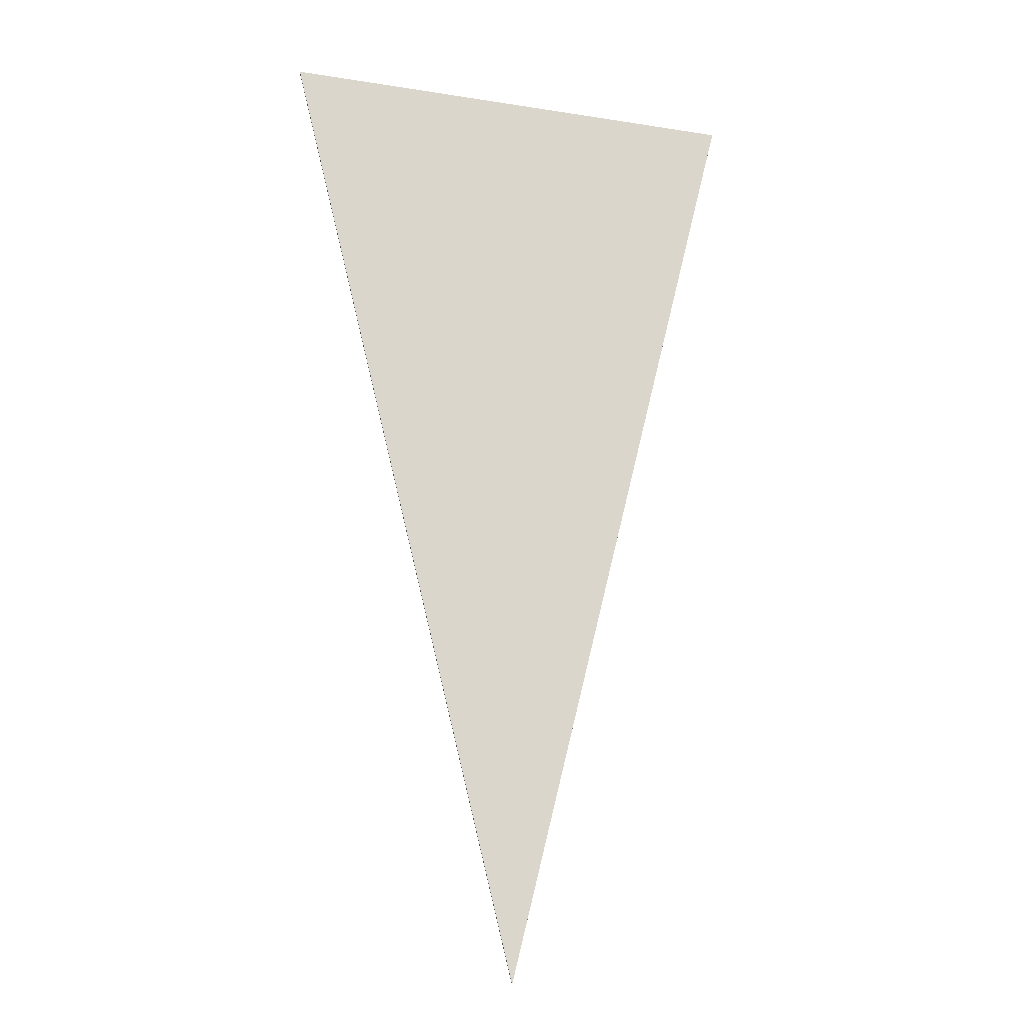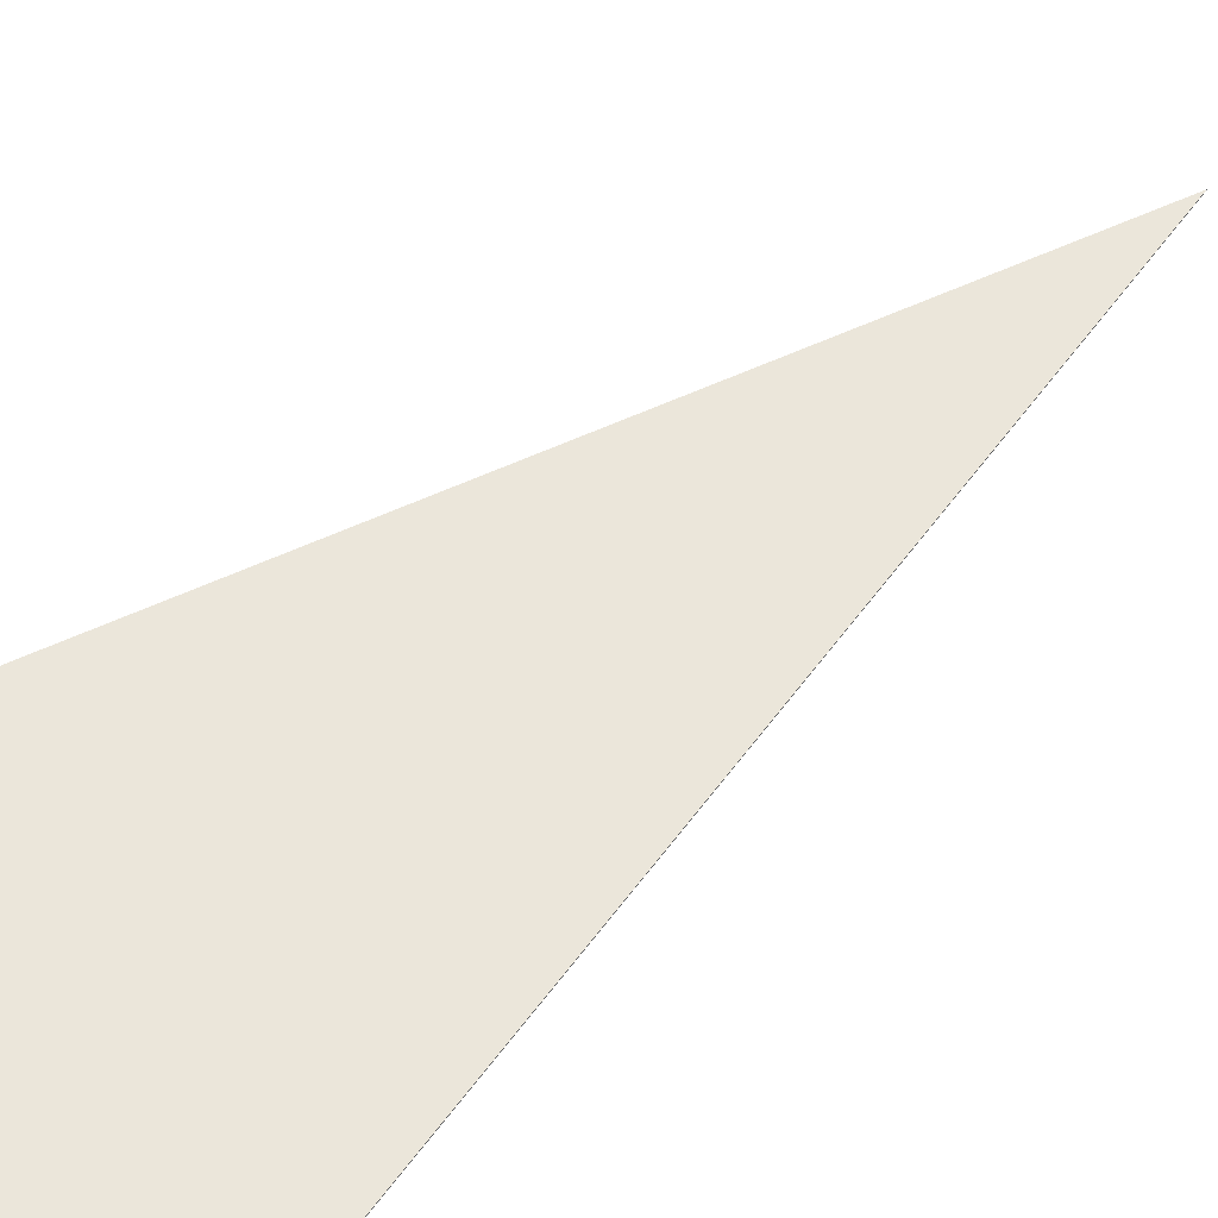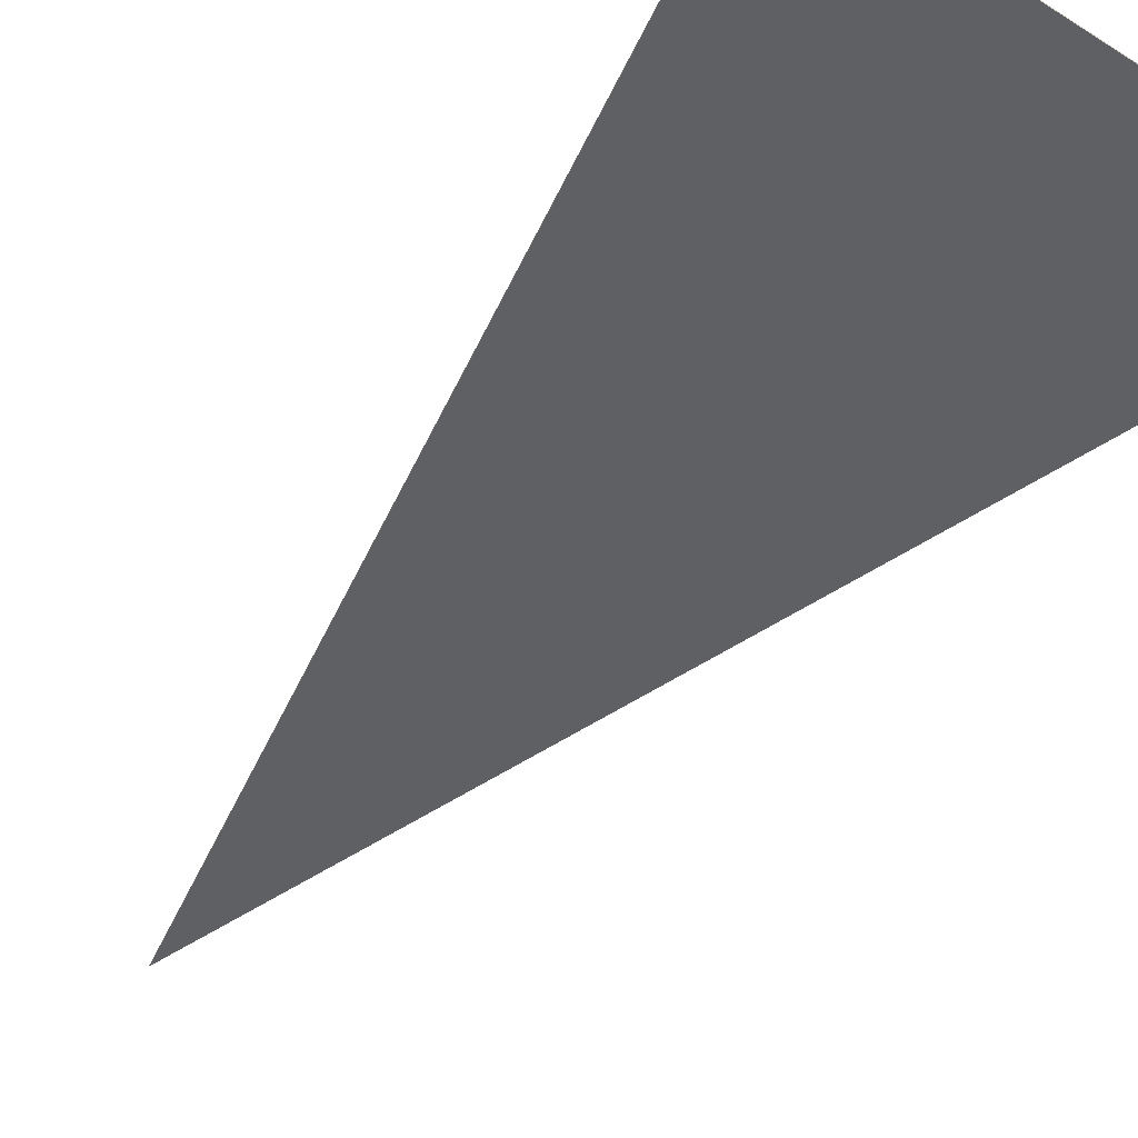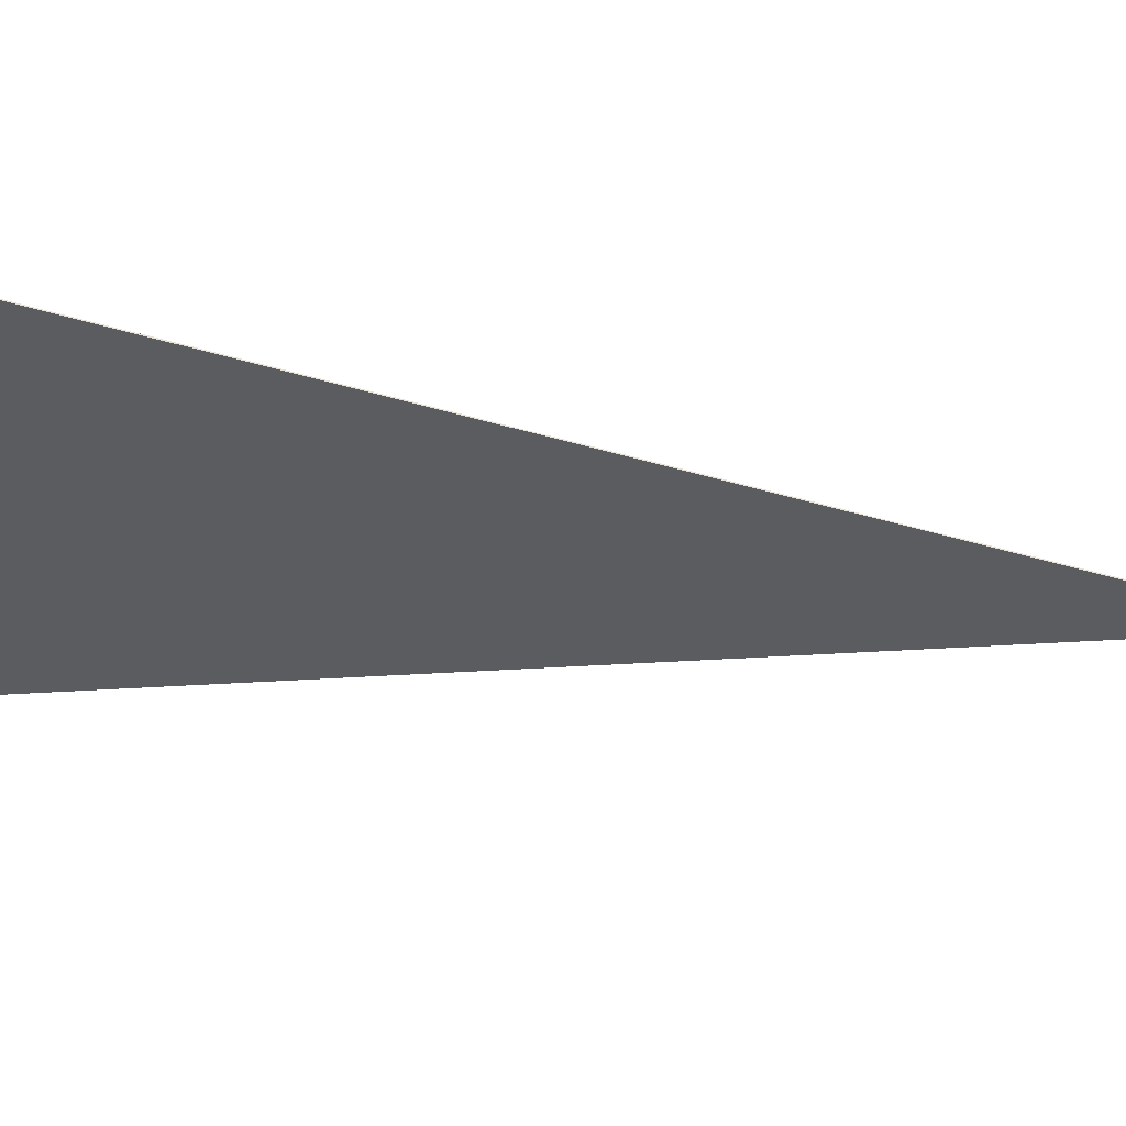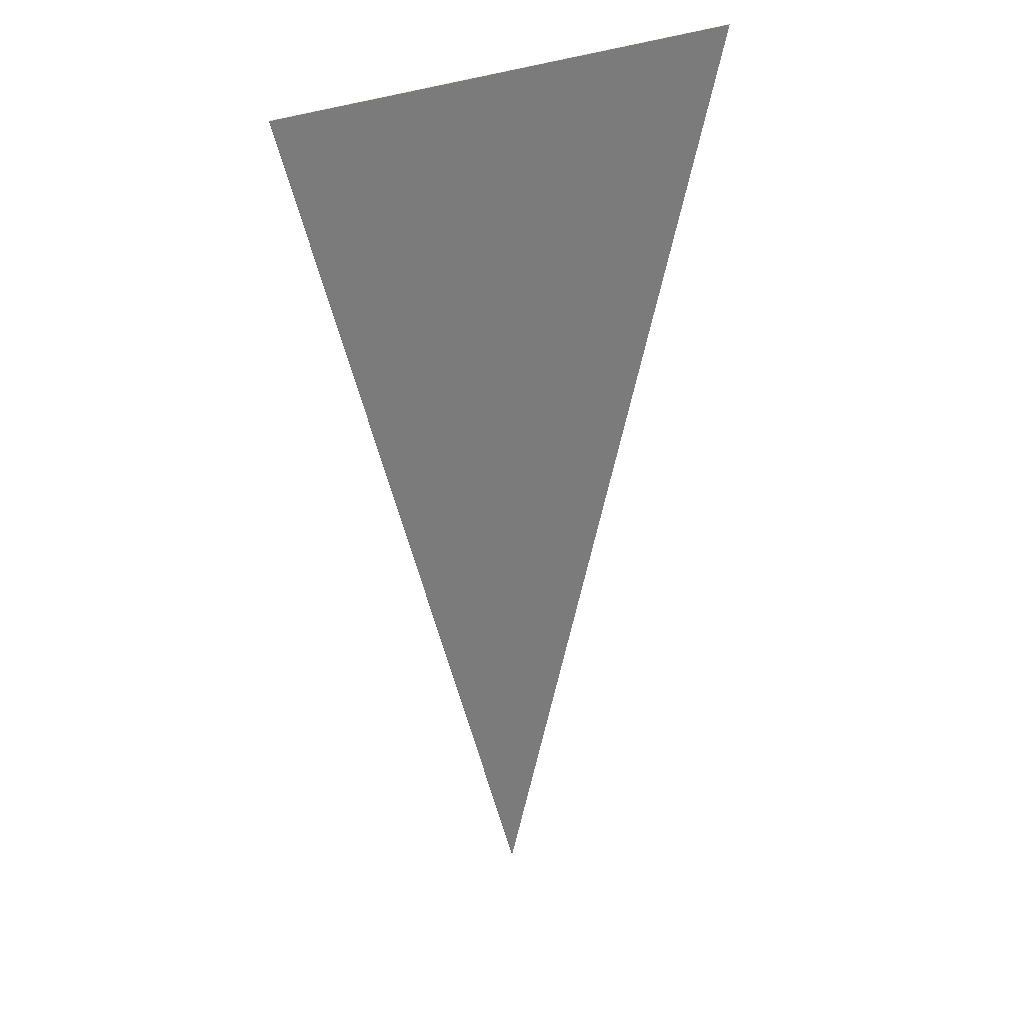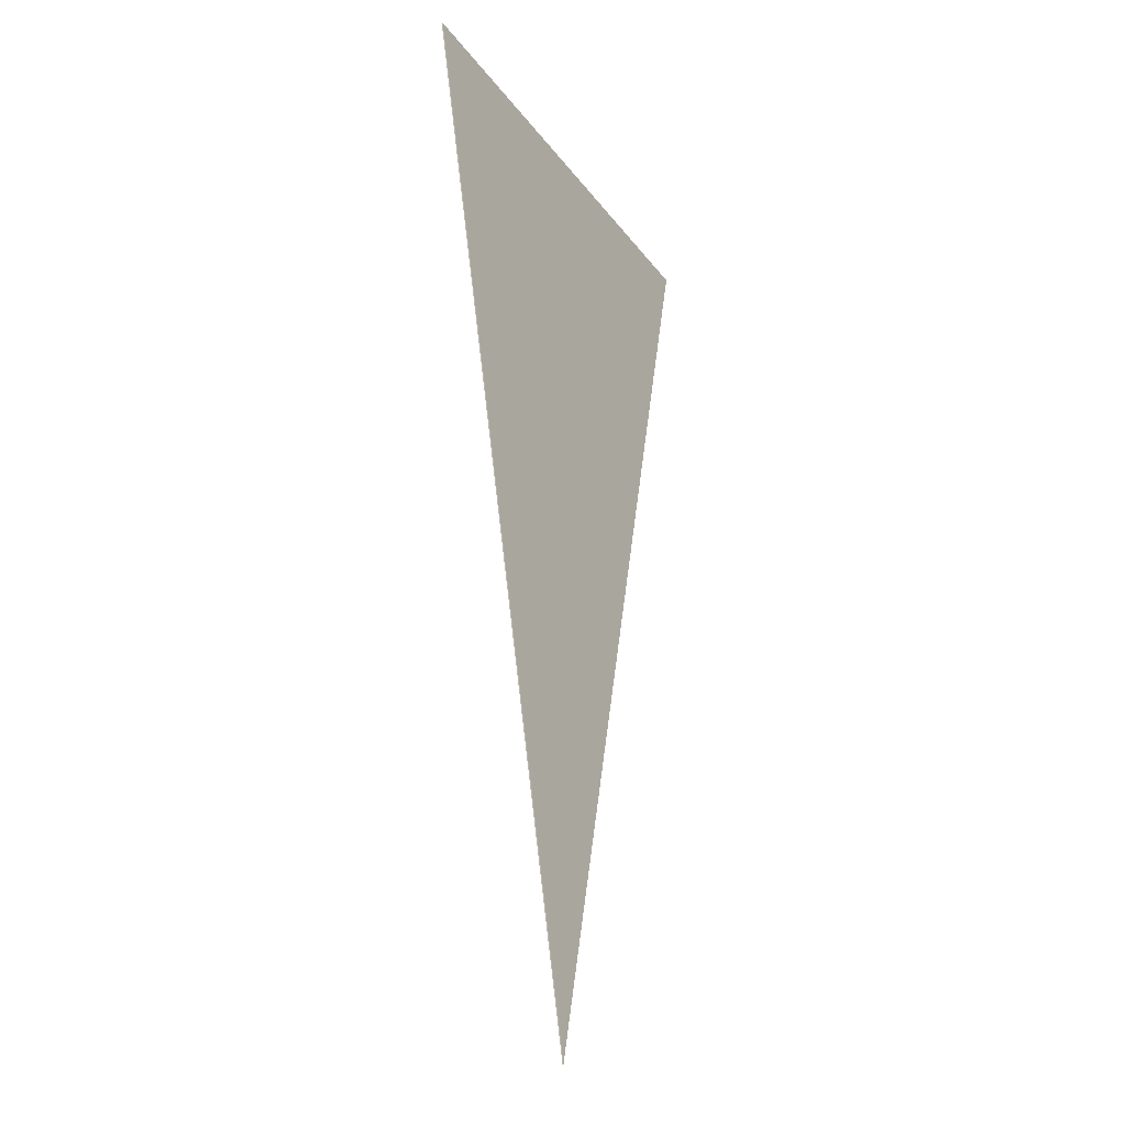
<metadata>
{"format":"obj","ext":"obj","renderer":"f3d","projection":"perspective","resolution":1024,"background":"white","views":[{"elev":-18.7,"azim":163.3,"up":"+Z"},{"elev":54.9,"azim":49.4,"up":"+Y"},{"elev":-44.4,"azim":-36.5,"up":"+Y"},{"elev":-34.2,"azim":81.2,"up":"+Y"},{"elev":33.4,"azim":150.1,"up":"+Z"},{"elev":-28.7,"azim":-60.9,"up":"+Z"}]}
</metadata>
<code>
o Prism
g Prism
v 0.41 4.5 -5.49 1 1 1
v 0.91 4.5 -5.49 1 1 1
v 0.66 4.5 -6.49 1 1 1
v 0.91 4.5 -5.49 1 1 1
v 0.91 4.499 -5.49 1 1 1
v 0.66 4.5 -6.49 1 1 1
v 0.66 4.499 -6.49 1 1 1
v 0.91 4.499 -5.49 1 1 1
v 0.41 4.499 -5.49 1 1 1
v 0.66 4.499 -6.49 1 1 1
v 0.41 4.499 -5.49 1 1 1
v 0.41 4.5 -5.49 1 1 1
v 0.66 4.499 -6.49 1 1 1
v 0.66 4.5 -6.49 1 1 1
v 0.41 4.5 -5.49 1 1 1
v 0.91 4.5 -5.49 1 1 1
v 0.41 4.499 -5.49 1 1 1
v 0.91 4.499 -5.49 1 1 1
g Prism
f 1 2 3
f 7 6 4 5
f 8 9 10
f 14 13 11 12
f 17 18 16 15

</code>
